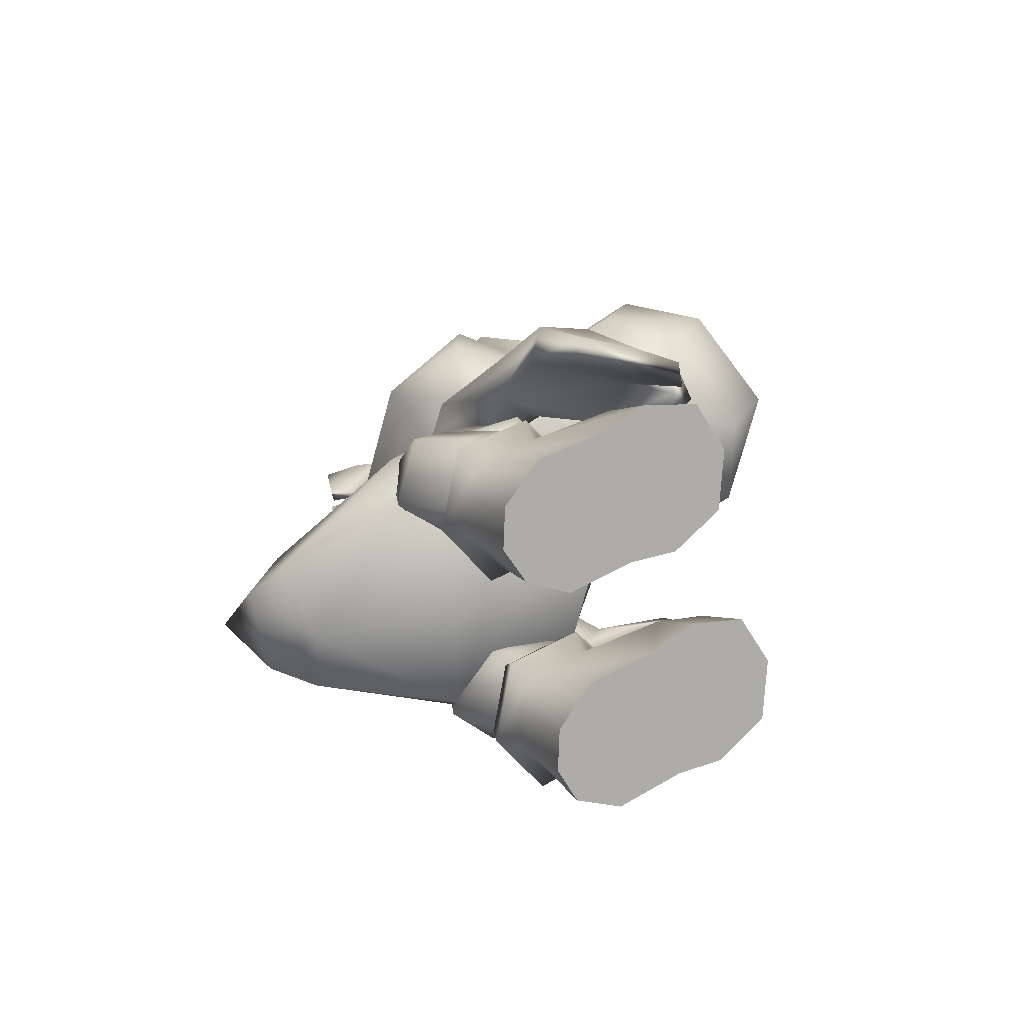
<metadata>
{"format":"obj","ext":"obj","renderer":"f3d","projection":"perspective","resolution":1024,"background":"white","views":[{"elev":-71.0,"azim":-77.0,"up":"+Y"}]}
</metadata>
<code>
g FerryGmobs_Yoshi_Audience3
v 0.6768 1.124 -0.2954
v 0.749 1.554 -0.3368
v 0.3732 1.291 -0.1288
v 0.3384 1.076 0.1134
v 0.6776 0.9041 -0.07711
v 0.4291 1.518 0.08188
v 0.432 1.305 0.3885
v 0.4188 0.7707 0.3255
v 0.4925 0.9017 0.52
v 0.6876 0.946 0.5863
v 0.7105 1.359 0.4486
v 0.9204 1.299 0.3826
v 0.8433 0.8996 0.5181
v 0.9786 1.11 0.1524
v 0.9147 1.541 0.04872
v 0.7103 1.584 0.1049
v 0.9761 1.336 -0.1321
v 0.6768 1.124 -0.2954
v 0.6776 0.9041 -0.07711
v 0.8916 0.8019 0.3733
v 0.6692 0.6538 0.153
v 0.6692 0.6538 0.153
v -2.861e-06 2.877 -0.306
v 0.3772 2.716 -0.2915
v -2.861e-06 2.096 -0.04299
v -0.379 2.714 -0.2928
v -0.5775 2.234 -0.481
v 0.5774 2.234 -0.481
v 0.3827 1.89 -0.8759
v -0.3827 1.89 -0.8759
v -2.861e-06 1.827 -1.001
v -0.3827 1.89 -0.8759
v -0.3244 1.967 -0.8898
v -0.5045 2.278 -0.5408
v -0.5775 2.234 -0.481
v -0.379 2.714 -0.2928
v -0.3314 2.645 -0.41
v -0.02538 2.82 -0.3944
v -2.861e-06 2.877 -0.306
v 0.004537 1.898 -0.9293
v -2.861e-06 1.827 -1.001
v 0.3772 2.716 -0.2915
v 0.337 2.663 -0.3901
v 0.5042 2.286 -0.5361
v 0.5774 2.234 -0.481
v 0.3827 1.89 -0.8759
v 0.3155 1.973 -0.8868
v -2.861e-06 2.744 -0.723
v -0.02538 2.82 -0.3944
v -0.3314 2.645 -0.41
v -0.3502 2.429 -0.7719
v -0.5045 2.278 -0.5408
v -0.3244 1.967 -0.8898
v -2.861e-06 2.247 -1.036
v -2.861e-06 2.543 -0.9517
v 0.004537 1.898 -0.9293
v 0.337 2.663 -0.3901
v 0.3502 2.429 -0.7719
v 0.5042 2.286 -0.5361
v 0.3155 1.973 -0.8868
v 1.04 0.2189 0.603
v 0.939 0.6203 0.2266
v 0.8733 0.07254 0.386
v 0.6543 0.5351 0.1002
v 0.6543 0.03206 0.326
v 1.032 0.4594 0.9595
v 0.9642 0.8452 0.56
v 1.085 0.6233 1.203
v 0.9899 0.9938 1.007
v 0.9135 1.148 1.271
v 0.6543 0.9548 0.7224
v 0.9711 0.8154 1.487
v 0.6543 0.5698 -0.02258
v 1.052 0.6933 0.1605
v 0.6543 0.7216 -0.03806
v 0.9926 0.8217 0.1103
v 0.6543 1.166 0.6213
v 0.9926 1.046 0.4424
v 0.3161 1.046 0.4424
v 0.3161 0.8217 0.1103
v 0.2568 0.951 0.5426
v 0.2568 0.6933 0.1605
v 0.6543 0.5698 -0.02258
v 0.3696 0.6203 0.2266
v 0.6543 0.5351 0.1002
v 0.4354 0.07254 0.386
v 0.6543 0.03206 0.326
v 0.269 0.2189 0.603
v 0.2768 0.4594 0.9595
v 0.3445 0.8452 0.56
v 0.3188 0.9938 1.007
v 0.2234 0.6233 1.203
v 0.4026 1.148 1.271
v 0.3376 0.8154 1.487
v 0.6543 1.095 0.7563
v 1.052 0.951 0.5426
v 0.6458 1.228 1.217
v 0.6543 1.09 1.473
v 0.6543 0.8837 1.589
v 0.4354 0.07254 0.386
v 0.269 0.2189 0.603
v 1.04 0.2189 0.603
v 0.8733 0.07254 0.386
v 1.032 0.4594 0.9595
v 0.2768 0.4594 0.9595
v 1.085 0.6233 1.203
v 0.2234 0.6233 1.203
v 0.9711 0.8154 1.487
v 0.3376 0.8154 1.487
v 0.6543 0.8837 1.589
v 0.6543 0.03206 0.326
v 0.74 2.479 0.3331
v 0.8969 2.259 0.6082
v 0.7648 2.166 0.6184
v 1.069 2.208 0.4543
v 0.8485 2.472 0.122
v 0.835 2.41 -0.05743
v 1.132 2.097 0.3261
v 0.3097 2.905 -0.1772
v 0.5993 2.502 -0.1474
v 0.9624 1.946 0.3211
v 0.8108 1.988 0.4547
v 0.3579 2.884 0.2668
v 0.3624 2.968 0.038
v 0.5093 2.44 0.209
v 0.8108 1.988 0.4547
v 0.5993 2.502 -0.1474
v 0.3097 2.905 -0.1772
v 0.2761 3.095 0.01462
v -0.02396 3.086 -0.1968
v 0.6726 2.026 -0.2684
v 0.5993 2.502 -0.1474
v 0.5093 2.44 0.209
v 0.7319 2.006 0.436
v -0.02396 2.105 -0.6646
v 0.3624 2.968 0.038
v 0.3579 2.884 0.2668
v 0.7877 1.503 -0.3157
v 0.3521 1.459 -1.126
v -0.02396 1.714 -1.125
v -0.02396 1.561 -1.572
v 0.3538 1.218 -1.062
v 0.6201 1.162 -0.26
v 0.7801 1.483 0.3466
v 0.2241 1.314 -1.32
v 0.5417 2.513 0.4165
v 0.3579 2.884 0.2668
v -0.02396 1.036 -0.9511
v 0.3538 1.218 -1.062
v 0.2241 1.314 -1.32
v 0.6201 1.162 -0.26
v -0.02396 0.9172 -0.1039
v -0.02396 1.291 0.7271
v 0.7801 1.483 0.3466
v 0.7319 2.006 0.436
v -0.02396 2.013 0.8877
v 0.5417 2.513 0.4165
v -0.02396 2.515 0.7368
v 0.3579 2.884 0.2668
v -0.02396 1.314 -1.32
v -0.02396 1.561 -1.572
v -0.02396 3.112 0.3685
v 0.2761 3.095 0.01462
v -0.2721 1.314 -1.32
v -0.4017 1.218 -1.062
v -0.668 1.162 -0.26
v -0.02396 0.9172 -0.1039
v -0.02396 1.291 0.7271
v -0.8281 1.483 0.3466
v -0.7799 2.006 0.436
v -0.02396 2.013 0.8877
v -0.5896 2.513 0.4165
v -0.02396 2.515 0.7368
v -0.4028 2.885 0.2643
v -0.02396 3.112 0.3685
v -0.324 3.095 0.01462
v 1.467 1.304 0.8802
v 1.447 1.673 0.6603
v 1.286 1.527 0.5777
v 1.339 1.187 0.8578
v 1.178 1.27 1.207
v 1.305 1.398 1.203
v 1.335 1.825 0.9253
v 1.045 1.967 1.119
v 1.103 1.643 1.419
v 0.9383 1.882 1.104
v 0.9875 1.537 1.418
v 0.9106 1.671 1.35
v 0.9492 1.815 1.423
v 1.069 2.208 0.4543
v 0.8969 2.259 0.6082
v 0.7487 2.084 1.035
v 0.8167 1.77 1.461
v 1.132 2.097 0.3261
v 0.7648 2.166 0.6184
v 0.9624 1.946 0.3211
v 1.178 1.27 1.207
v 1.339 1.187 0.8578
v 1.286 1.527 0.5777
v 0.9875 1.537 1.418
v 0.9383 1.882 1.104
v 0.9624 1.946 0.3211
v 0.7058 1.91 0.9245
v 0.9106 1.671 1.35
v 0.7341 1.732 1.332
v 0.7487 2.084 1.035
v 0.8167 1.77 1.461
v 0.8108 1.988 0.4547
v 0.7648 2.166 0.6184
v -0.7674 2.447 0.3576
v -0.7557 2.117 0.6581
v -0.8935 2.202 0.6573
v -1.07 2.146 0.5099
v -0.8754 2.438 0.1463
v -0.8614 2.374 -0.03247
v -1.132 2.035 0.3809
v -0.9539 1.895 0.3626
v -0.3577 2.904 -0.1801
v -0.6472 2.502 -0.1474
v -0.7988 1.942 0.4904
v -0.4028 2.885 0.2643
v -0.4086 2.968 0.03505
v -0.5419 2.421 0.2947
v -0.7988 1.942 0.4904
v -0.6472 2.502 -0.1474
v -0.3577 2.904 -0.1801
v -0.02396 3.086 -0.1968
v -0.324 3.095 0.01462
v -0.7205 2.026 -0.2684
v -0.6472 2.502 -0.1474
v -0.5419 2.421 0.2947
v -0.7799 2.006 0.436
v -0.02396 2.105 -0.6646
v -0.4086 2.968 0.03505
v -0.4028 2.885 0.2643
v -0.8356 1.503 -0.3157
v -0.4 1.459 -1.126
v -0.02396 1.714 -1.125
v -0.02396 1.561 -1.572
v -0.4017 1.218 -1.062
v -0.668 1.162 -0.26
v -0.8281 1.483 0.3466
v -0.2721 1.314 -1.32
v -0.5896 2.513 0.4165
v -0.4028 2.885 0.2643
v -1.391 1.205 0.9213
v -1.258 1.097 0.8888
v -1.239 1.448 0.6188
v -1.404 1.582 0.714
v -1.085 1.179 1.233
v -1.22 1.299 1.239
v -1.289 1.732 0.9787
v -0.9991 1.885 1.164
v -1.022 1.548 1.454
v -0.8881 1.807 1.14
v -0.9012 1.449 1.444
v -0.8358 1.59 1.378
v -0.8795 1.729 1.457
v -1.07 2.146 0.5099
v -0.8935 2.202 0.6573
v -0.7145 2.022 1.07
v -0.7428 1.691 1.487
v -1.132 2.035 0.3809
v -0.9539 1.895 0.3626
v -0.7557 2.117 0.6581
v -1.239 1.448 0.6188
v -1.258 1.097 0.8888
v -1.085 1.179 1.233
v -0.9012 1.449 1.444
v -0.8881 1.807 1.14
v -0.9539 1.895 0.3626
v -0.6666 1.855 0.9518
v -0.8358 1.59 1.378
v -0.6644 1.662 1.354
v -0.7145 2.022 1.07
v -0.7428 1.691 1.487
v -0.7988 1.942 0.4904
v -0.7557 2.117 0.6581
v -0.6769 1.124 -0.2954
v -0.3278 1.291 -0.1288
v -0.749 1.554 -0.3368
v -0.3384 1.076 0.1134
v -0.6776 0.9041 -0.07711
v -0.4291 1.518 0.08188
v -0.432 1.305 0.3885
v -0.4188 0.7707 0.3255
v -0.4925 0.9017 0.52
v -0.6876 0.946 0.5863
v -0.7105 1.359 0.4486
v -0.9204 1.299 0.3826
v -0.8433 0.8996 0.5181
v -0.9786 1.11 0.1524
v -0.9147 1.541 0.04872
v -0.7103 1.584 0.1049
v -0.9761 1.336 -0.1321
v -0.6769 1.124 -0.2954
v -0.6776 0.9041 -0.07711
v -0.8916 0.8019 0.3733
v -0.6692 0.6538 0.153
v -0.6692 0.6538 0.153
v -1.04 0.2189 0.603
v -0.8733 0.07254 0.386
v -0.939 0.6203 0.2266
v -0.6543 0.5351 0.1002
v -0.6543 0.03206 0.326
v -1.032 0.4594 0.9595
v -0.9642 0.8452 0.56
v -1.085 0.6233 1.203
v -0.9885 0.9938 1.007
v -0.884 1.148 1.271
v -0.6543 0.9548 0.7224
v -0.9711 0.8154 1.487
v -0.6543 0.5698 -0.02258
v -1.052 0.6933 0.1605
v -0.6543 0.6917 0.01124
v -0.9926 0.8099 0.1433
v -0.6543 1.166 0.6213
v -0.9926 1.074 0.4389
v -0.3161 1.074 0.4389
v -0.3161 0.8099 0.1433
v -0.2568 0.951 0.5426
v -0.2568 0.6933 0.1605
v -0.6543 0.5698 -0.02258
v -0.3696 0.6203 0.2266
v -0.6543 0.5351 0.1002
v -0.4354 0.08301 0.3988
v -0.6543 0.03206 0.326
v -0.269 0.2189 0.603
v -0.2768 0.4594 0.9595
v -0.3445 0.8452 0.56
v -0.3201 0.9938 1.007
v -0.2234 0.6233 1.203
v -0.4321 1.148 1.271
v -0.3376 0.8154 1.487
v -0.6543 1.095 0.7563
v -1.052 0.951 0.5426
v -0.6458 1.228 1.217
v -0.6543 1.09 1.473
v -0.6543 0.8837 1.589
v -0.4354 0.08301 0.3988
v -0.8733 0.07254 0.386
v -1.04 0.2189 0.603
v -0.269 0.2189 0.603
v -1.032 0.4594 0.9595
v -0.2768 0.4594 0.9595
v -1.085 0.6233 1.203
v -0.2234 0.6233 1.203
v -0.9711 0.8154 1.487
v -0.3376 0.8154 1.487
v -0.6543 0.8837 1.589
v -0.6543 0.03206 0.326
v 0.5339 4.094 0.4834
v 0.4229 3.622 0.5717
v 0.8217 3.766 1.135
v 0.4713 3.313 1.124
v 0.5732 3.567 1.645
v 5.603e-05 3.161 1.344
v 3.636e-05 3.243 0.7977
v 2.98e-05 3.381 1.781
v 0.0002457 3.835 2
v 0.6023 4.059 1.711
v 0.7801 4.248 1.2
v 0.5047 4.558 0.7723
v 0.4473 4.632 1.257
v 0.2922 4.479 1.746
v 0.002437 4.285 1.95
v 3.695e-06 4.819 1.272
v 3.695e-06 4.734 0.8032
v 0.1645 4.528 0.4935
v 0.3759 4.366 0.4685
v 3.695e-06 4.665 1.756
v 3.636e-05 3.243 0.7977
v 0.4229 3.622 0.5717
v 0.7111 3.559 0.4041
v 0.6364 4.051 0.3855
v 0.9054 3.948 0.05208
v 0.7177 4.15 0.03524
v 0.923 3.566 0.04136
v 0.6519 3.191 0.01165
v 0.695 3.604 -0.4745
v -2.861e-06 2.974 -0.01939
v 0.4302 3.195 0.4331
v -2.861e-06 3.074 -0.3966
v -2.861e-06 3.619 -0.849
v -2.861e-06 4.276 -0.6022
v 0.6057 4.233 -0.3503
v 0.412 4.608 -0.1988
v 0.5694 4.494 0.02889
v 0.5357 4.375 0.3667
v 0.5339 4.094 0.4834
v 0.3759 4.366 0.4685
v -2.861e-06 4.687 -0.1557
v 3.695e-06 3.036 0.4373
v 0.64 4.825 0.1315
v 0.5694 4.494 0.02889
v 0.5357 4.375 0.3667
v 0.4375 4.898 -0.1529
v 0.5332 5.15 0.1758
v 0.4666 5.073 0.4408
v 0.3447 5.285 0.2676
v 0.2313 5.135 0.4744
v 0.3927 5.161 -0.06443
v 0.1719 5.287 0.2347
v -2.861e-06 5.119 0.3284
v 0.1094 5.172 -0.05731
v 0.412 4.608 -0.1988
v -2.861e-06 4.687 -0.1557
v -2.861e-06 4.917 -0.1613
v 0.1645 4.528 0.4935
v -2.861e-06 4.55 0.3675
v 0.3759 4.366 0.4685
v 0.5563 4.761 0.4162
v -0.5337 4.094 0.4834
v -0.8214 3.767 1.083
v -0.4251 3.622 0.5717
v -0.4723 3.314 1.102
v -0.5823 3.568 1.519
v -0.6055 4.059 1.713
v 0.0002457 3.835 2
v 2.98e-05 3.381 1.781
v 5.603e-05 3.161 1.344
v 3.636e-05 3.243 0.7977
v 0.002437 4.285 1.95
v -0.2922 4.479 1.746
v 3.695e-06 4.665 1.756
v 3.695e-06 4.819 1.272
v -0.4474 4.632 1.257
v -0.7809 4.248 1.234
v -0.5043 4.513 0.7723
v 3.695e-06 4.734 0.8032
v -0.1645 4.528 0.4935
v -0.376 4.365 0.4685
v -2.861e-06 4.55 0.3675
v 0.1645 4.528 0.4935
v -0.1645 4.528 0.4935
v 3.636e-05 3.243 0.7977
v -0.7118 3.559 0.4041
v -0.4251 3.622 0.5717
v -0.6361 4.051 0.3855
v -0.4325 3.195 0.4331
v -0.923 3.566 0.04136
v 3.695e-06 3.036 0.4373
v -0.5337 4.094 0.4834
v -0.536 4.375 0.3667
v -0.376 4.365 0.4685
v -0.9054 3.948 0.05208
v -0.695 3.604 -0.4745
v -0.6519 3.191 0.01165
v -2.861e-06 2.974 -0.01939
v -2.861e-06 3.074 -0.3966
v -2.861e-06 3.619 -0.849
v -2.861e-06 4.276 -0.6022
v -0.6053 4.239 -0.3503
v -0.7174 4.155 0.03526
v -0.412 4.608 -0.1988
v -0.5694 4.494 0.02889
v -2.861e-06 4.687 -0.1557
v -0.64 4.825 0.1315
v -0.536 4.375 0.3667
v -0.5694 4.494 0.02889
v -0.4375 4.898 -0.1529
v -0.5332 5.15 0.1758
v -0.4666 5.073 0.4408
v -0.3447 5.285 0.2676
v -0.2313 5.135 0.4744
v -0.3927 5.161 -0.06443
v -0.1719 5.287 0.2347
v -2.861e-06 5.119 0.3284
v -0.1094 5.172 -0.05731
v -0.412 4.608 -0.1988
v -2.861e-06 4.687 -0.1557
v -2.861e-06 4.917 -0.1613
v -0.1645 4.528 0.4935
v -2.861e-06 4.55 0.3675
v -0.376 4.365 0.4685
v -0.5563 4.761 0.4162
v -2.861e-06 4.917 -0.1613
v -2.861e-06 5.119 0.3284
v -0.1094 5.172 -0.05731
v 0.07521 4.788 -0.7698
v -0.07521 4.788 -0.7698
v -0.03754 4.512 -0.8084
v 0.03755 4.512 -0.8084
v 0.04861 4.86 -0.4717
v -0.04862 4.86 -0.4717
v -2.861e-06 4.687 -0.1557
v -2.861e-06 4.276 -0.6022
v 0.07521 4.788 -0.7698
v 0.03755 4.512 -0.8084
v 0.04861 4.86 -0.4717
v -2.861e-06 4.687 -0.1557
v -2.861e-06 4.276 -0.6022
v -2.861e-06 3.074 -0.3966
v 0.05882 3.021 -0.7774
v -0.05882 3.021 -0.7774
v -0.05146 3.127 -1.015
v 0.05145 3.127 -1.015
v 0.04409 3.375 -1.044
v -0.04409 3.375 -1.044
v -2.861e-06 3.619 -0.849
v -2.861e-06 3.619 -0.849
v -2.861e-06 3.074 -0.3966
v -0.05882 3.021 -0.7774
v -0.04409 3.375 -1.044
v -0.05146 3.127 -1.015
v 0.05882 3.021 -0.7774
v 0.04409 3.375 -1.044
v 0.05145 3.127 -1.015
v -2.861e-06 3.619 -0.849
v 0.05236 3.823 -1.096
v -0.05236 3.823 -1.096
v -2.861e-06 4.276 -0.6022
v -0.0412 4.253 -0.9324
v 0.0412 4.253 -0.9324
v -0.06981 4.077 -1.131
v 0.06981 4.077 -1.131
v 0.0412 4.253 -0.9324
v 0.06981 4.077 -1.131
v 0.05236 3.823 -1.096
v -2.861e-06 4.276 -0.6022
v -2.861e-06 3.619 -0.849
v -0.03754 4.512 -0.8084
v -0.07521 4.788 -0.7698
v -0.04862 4.86 -0.4717
v -0.06981 4.077 -1.131
v -0.0412 4.253 -0.9324
v -0.05236 3.823 -1.096
v -0.1645 4.528 0.4935
v 0.1645 4.528 0.4935
v 3.695e-06 4.734 0.8032
g FerryGmobs_Yoshi_Audience3_0
f 3 2 1
f 3 1 4
f 1 5 4
f 3 4 6
f 2 3 6
f 4 7 6
f 4 8 7
f 8 9 7
f 7 9 10
f 11 7 10
f 7 11 6
f 11 10 12
f 10 13 12
f 14 12 13
f 12 14 15
f 12 15 11
f 15 2 16
f 15 16 11
f 11 16 6
f 2 6 16
f 14 17 15
f 2 15 17
f 17 18 2
f 17 14 19
f 18 17 19
f 20 14 13
f 14 20 19
f 20 21 19
f 22 8 4
f 5 22 4
f 25 24 23
f 26 25 23
f 25 26 27
f 25 28 24
f 25 29 28
f 25 27 30
f 31 29 25
f 30 31 25
f 34 33 32
f 35 34 32
f 34 35 36
f 37 34 36
f 38 37 36
f 39 38 36
f 32 33 40
f 41 32 40
f 38 39 42
f 43 38 42
f 43 42 44
f 42 45 44
f 44 45 46
f 46 41 40
f 47 44 46
f 47 46 40
f 50 49 48
f 50 48 51
f 52 50 51
f 53 52 51
f 54 53 51
f 55 54 51
f 51 48 55
f 56 53 54
f 49 57 48
f 48 57 58
f 55 58 54
f 48 58 55
f 57 59 58
f 60 58 59
f 58 60 54
f 60 56 54
f 63 62 61
f 62 63 64
f 63 65 64
f 61 62 66
f 62 67 66
f 66 67 68
f 67 69 68
f 69 70 68
f 69 71 70
f 69 67 71
f 70 72 68
f 64 73 62
f 73 74 62
f 74 73 75
f 76 74 75
f 75 77 76
f 77 78 76
f 77 75 79
f 75 80 79
f 81 79 80
f 82 81 80
f 83 82 80
f 75 83 80
f 82 83 84
f 83 85 84
f 86 84 85
f 87 86 85
f 84 86 88
f 88 89 84
f 89 90 84
f 90 81 82
f 84 90 82
f 91 90 89
f 92 91 89
f 93 91 92
f 94 93 92
f 81 90 71
f 71 91 93
f 90 91 71
f 95 81 71
f 81 95 79
f 95 77 79
f 77 95 78
f 95 96 78
f 96 95 71
f 76 78 96
f 74 76 96
f 74 96 62
f 96 67 62
f 67 96 71
f 97 71 93
f 98 97 93
f 94 98 93
f 94 99 98
f 98 99 72
f 70 98 72
f 98 70 97
f 97 70 71
f 102 101 100
f 103 102 100
f 102 104 101
f 104 105 101
f 105 104 106
f 107 105 106
f 107 106 108
f 109 107 108
f 108 110 109
f 100 111 103
f 114 113 112
f 112 113 115
f 116 112 115
f 117 116 115
f 118 117 115
f 116 117 119
f 117 120 119
f 121 120 117
f 121 117 118
f 120 121 122
f 112 116 123
f 116 124 123
f 116 119 124
f 112 123 125
f 125 114 112
f 125 126 114
f 127 126 125
f 130 129 128
f 130 128 131
f 131 128 132
f 132 133 131
f 133 134 131
f 135 130 131
f 129 136 128
f 137 136 129
f 134 138 131
f 139 131 138
f 131 139 140
f 135 131 140
f 141 140 139
f 139 138 142
f 142 138 143
f 138 144 143
f 134 144 138
f 145 139 142
f 145 141 139
f 146 134 133
f 147 146 133
f 150 149 148
f 149 151 148
f 151 152 148
f 152 151 153
f 151 154 153
f 154 155 153
f 155 156 153
f 156 155 157
f 158 156 157
f 158 157 159
f 160 150 148
f 161 150 160
f 162 158 159
f 159 163 162
f 164 161 160
f 164 160 148
f 165 164 148
f 166 165 148
f 167 166 148
f 166 167 168
f 169 166 168
f 170 169 168
f 171 170 168
f 170 171 172
f 171 173 172
f 172 173 174
f 173 175 174
f 176 174 175
f 179 178 177
f 180 179 177
f 181 180 177
f 182 177 178
f 182 181 177
f 183 182 178
f 182 183 184
f 185 182 184
f 181 182 185
f 185 184 186
f 187 185 186
f 187 181 185
f 186 184 188
f 188 184 189
f 183 190 184
f 190 183 178
f 190 191 184
f 184 191 192
f 189 184 192
f 193 189 192
f 193 188 189
f 194 190 178
f 191 195 192
f 196 194 178
f 179 196 178
f 199 198 197
f 197 200 199
f 200 201 199
f 202 199 201
f 202 201 203
f 201 204 203
f 204 205 203
f 206 203 205
f 206 205 207
f 204 207 205
f 203 208 202
f 203 209 208
f 206 209 203
f 212 211 210
f 212 210 213
f 210 214 213
f 214 215 213
f 215 216 213
f 216 215 217
f 215 214 218
f 219 215 218
f 217 215 219
f 217 219 220
f 214 210 221
f 222 214 221
f 218 214 222
f 221 210 223
f 211 223 210
f 224 223 211
f 224 225 223
f 228 227 226
f 226 227 229
f 226 229 230
f 231 230 229
f 232 231 229
f 227 233 229
f 234 228 226
f 234 235 228
f 236 232 229
f 229 237 236
f 229 233 238
f 237 229 238
f 238 239 237
f 236 237 240
f 236 240 241
f 242 236 241
f 242 232 236
f 237 243 240
f 239 243 237
f 232 244 231
f 244 245 231
f 248 247 246
f 249 248 246
f 247 250 246
f 246 251 249
f 250 251 246
f 251 252 249
f 252 251 253
f 251 254 253
f 251 250 254
f 253 254 255
f 254 256 255
f 250 256 254
f 253 255 257
f 253 257 258
f 259 252 253
f 252 259 249
f 260 259 253
f 260 253 261
f 253 258 261
f 258 262 261
f 257 262 258
f 259 263 249
f 263 264 249
f 265 260 261
f 264 248 249
f 268 267 266
f 266 269 268
f 266 270 269
f 266 271 270
f 270 271 272
f 273 270 272
f 274 273 272
f 272 275 274
f 274 275 276
f 276 273 274
f 277 272 271
f 278 272 277
f 278 275 272
f 281 280 279
f 279 280 282
f 283 279 282
f 282 280 284
f 280 281 284
f 285 282 284
f 286 282 285
f 287 286 285
f 287 285 288
f 285 289 288
f 289 285 284
f 288 289 290
f 291 288 290
f 290 292 291
f 292 290 293
f 293 290 289
f 281 293 294
f 294 293 289
f 294 289 284
f 284 281 294
f 295 292 293
f 293 281 295
f 296 295 281
f 295 296 297
f 292 295 297
f 292 298 291
f 298 292 297
f 299 298 297
f 286 300 282
f 300 283 282
f 303 302 301
f 302 303 304
f 305 302 304
f 303 301 306
f 307 303 306
f 307 306 308
f 309 307 308
f 310 309 308
f 311 309 310
f 307 309 311
f 312 310 308
f 313 304 303
f 314 313 303
f 313 314 315
f 314 316 315
f 317 315 316
f 318 317 316
f 315 317 319
f 320 315 319
f 319 321 320
f 321 322 320
f 323 315 320
f 322 323 320
f 323 322 324
f 325 323 324
f 324 326 325
f 326 327 325
f 326 324 328
f 329 328 324
f 330 329 324
f 330 324 322
f 321 330 322
f 330 331 329
f 331 332 329
f 331 333 332
f 333 334 332
f 330 321 311
f 331 311 333
f 331 330 311
f 321 335 311
f 335 321 319
f 317 335 319
f 335 317 318
f 336 335 318
f 335 336 311
f 318 316 336
f 316 314 336
f 336 314 303
f 307 336 303
f 336 307 311
f 311 337 333
f 337 338 333
f 338 334 333
f 339 334 338
f 339 338 312
f 338 310 312
f 310 338 337
f 310 337 311
f 342 341 340
f 343 342 340
f 344 342 343
f 345 344 343
f 344 345 346
f 345 347 346
f 346 347 348
f 347 349 348
f 350 348 349
f 351 340 341
f 354 353 352
f 353 354 355
f 355 354 356
f 357 355 356
f 355 357 358
f 353 355 358
f 359 357 356
f 356 360 359
f 361 360 356
f 361 356 354
f 361 354 362
f 362 354 352
f 362 352 363
f 364 362 363
f 362 364 365
f 361 362 365
f 361 365 366
f 361 366 360
f 367 364 363
f 364 367 365
f 368 367 363
f 368 363 369
f 363 370 369
f 367 371 365
f 366 365 371
f 352 370 363
f 374 373 372
f 375 373 374
f 376 375 374
f 377 375 376
f 378 376 374
f 378 374 379
f 378 380 376
f 379 380 378
f 379 381 380
f 379 382 381
f 382 374 372
f 374 382 379
f 381 383 380
f 384 380 383
f 384 385 380
f 385 386 380
f 376 380 386
f 377 376 386
f 385 387 386
f 387 388 386
f 388 377 386
f 377 388 389
f 375 377 389
f 375 389 390
f 390 389 391
f 387 385 392
f 382 393 381
f 393 382 372
f 373 375 390
f 396 395 394
f 394 395 397
f 394 397 398
f 394 398 399
f 400 399 398
f 401 399 400
f 397 402 398
f 400 398 402
f 400 402 403
f 403 401 400
f 403 404 401
f 403 405 404
f 402 405 403
f 405 402 397
f 395 406 397
f 406 407 397
f 407 408 397
f 408 405 397
f 404 405 408
f 409 399 401
f 404 409 401
f 409 404 410
f 411 399 409
f 411 412 399
f 411 396 412
f 412 394 399
f 412 396 394
f 415 414 413
f 414 415 416
f 414 416 417
f 418 414 417
f 419 418 417
f 419 417 420
f 420 417 421
f 417 416 421
f 421 416 422
f 416 415 422
f 423 418 419
f 424 418 423
f 424 423 425
f 425 426 424
f 426 427 424
f 427 428 424
f 428 418 424
f 428 414 418
f 414 428 413
f 413 428 429
f 428 427 429
f 427 426 429
f 426 430 429
f 429 430 431
f 432 429 431
f 432 413 429
f 435 434 433
f 438 437 436
f 437 438 439
f 437 440 436
f 440 437 441
f 440 442 436
f 439 438 443
f 444 439 443
f 444 443 445
f 446 441 437
f 439 446 437
f 447 441 446
f 447 448 441
f 440 441 448
f 440 448 449
f 449 448 447
f 442 440 449
f 450 449 447
f 447 451 450
f 452 451 447
f 453 452 447
f 447 446 453
f 453 446 454
f 439 454 446
f 444 454 439
f 455 452 453
f 456 455 453
f 456 454 444
f 454 456 453
f 452 455 457
f 460 459 458
f 460 458 461
f 461 458 462
f 462 458 463
f 463 464 462
f 463 465 464
f 466 461 462
f 462 464 466
f 466 464 467
f 465 467 464
f 468 467 465
f 469 467 468
f 469 466 467
f 466 469 461
f 470 460 461
f 471 470 461
f 472 471 461
f 469 472 461
f 463 473 465
f 473 468 465
f 468 473 474
f 463 475 473
f 476 475 463
f 459 475 476
f 458 476 463
f 459 476 458
f 479 478 477
f 482 481 480
f 483 482 480
f 484 480 481
f 485 484 481
f 486 484 485
f 485 482 486
f 487 482 483
f 482 487 486
f 490 489 488
f 490 491 489
f 491 492 489
f 495 494 493
f 494 495 496
f 497 494 496
f 497 496 498
f 496 499 498
f 500 498 499
f 503 502 501
f 504 503 501
f 504 505 503
f 502 506 501
f 506 507 501
f 506 508 507
f 511 510 509
f 511 509 512
f 513 511 512
f 514 513 512
f 513 514 515
f 510 511 515
f 514 516 515
f 516 510 515
f 519 518 517
f 519 517 520
f 521 519 520
f 524 523 522
f 527 526 525
f 530 529 528

</code>
